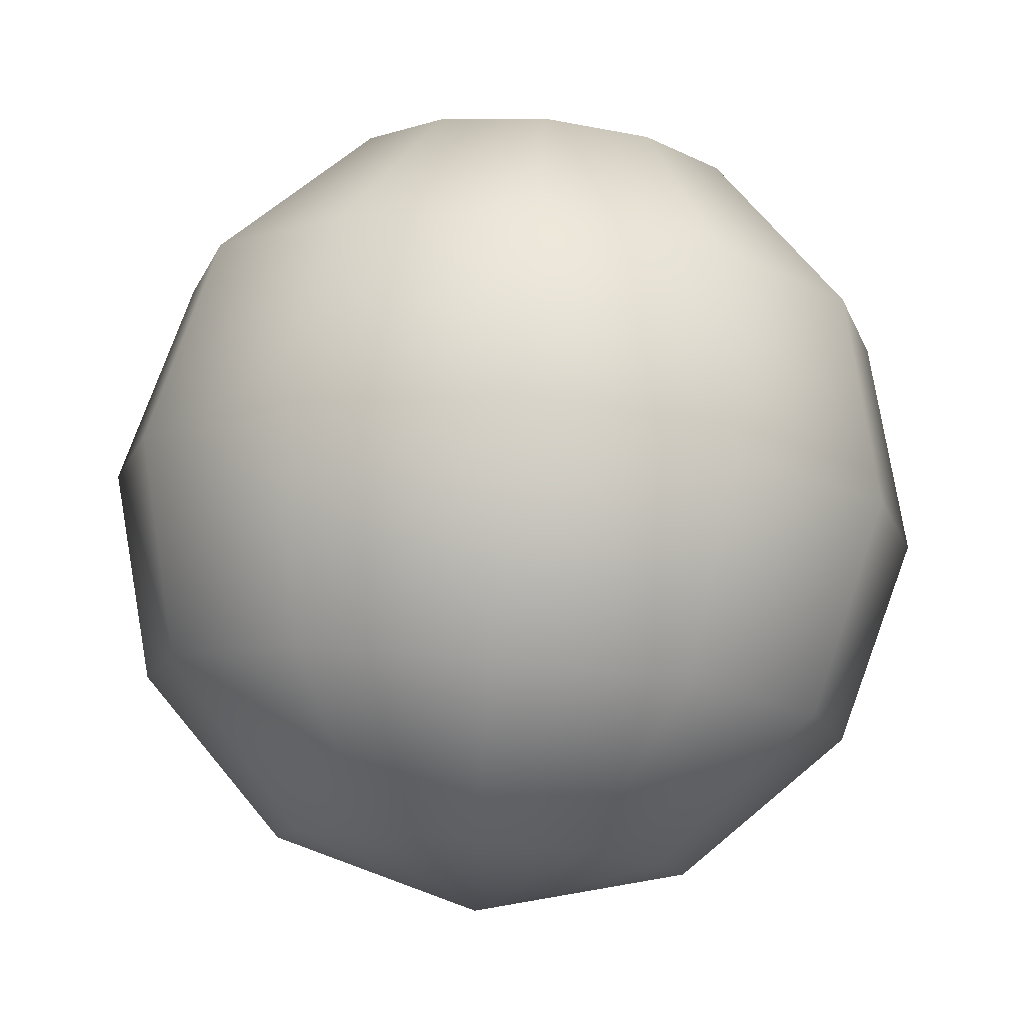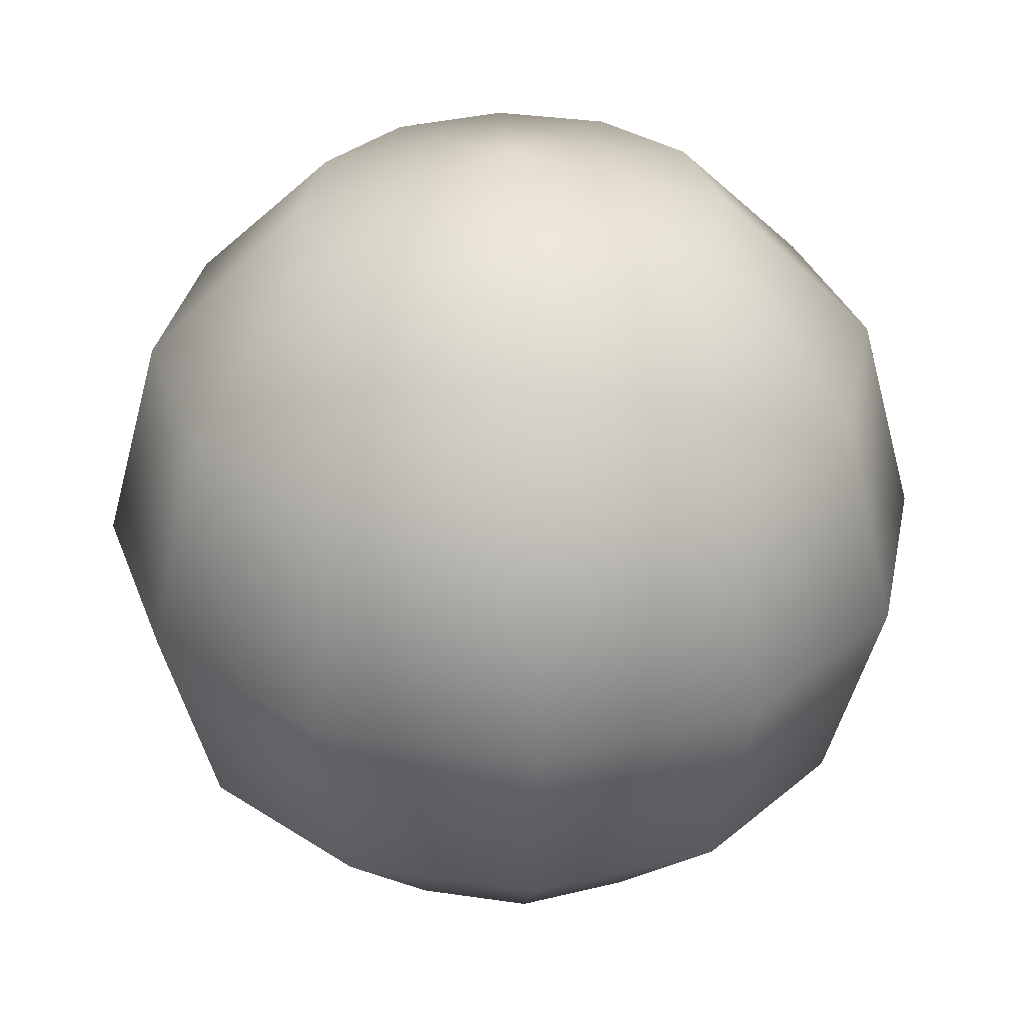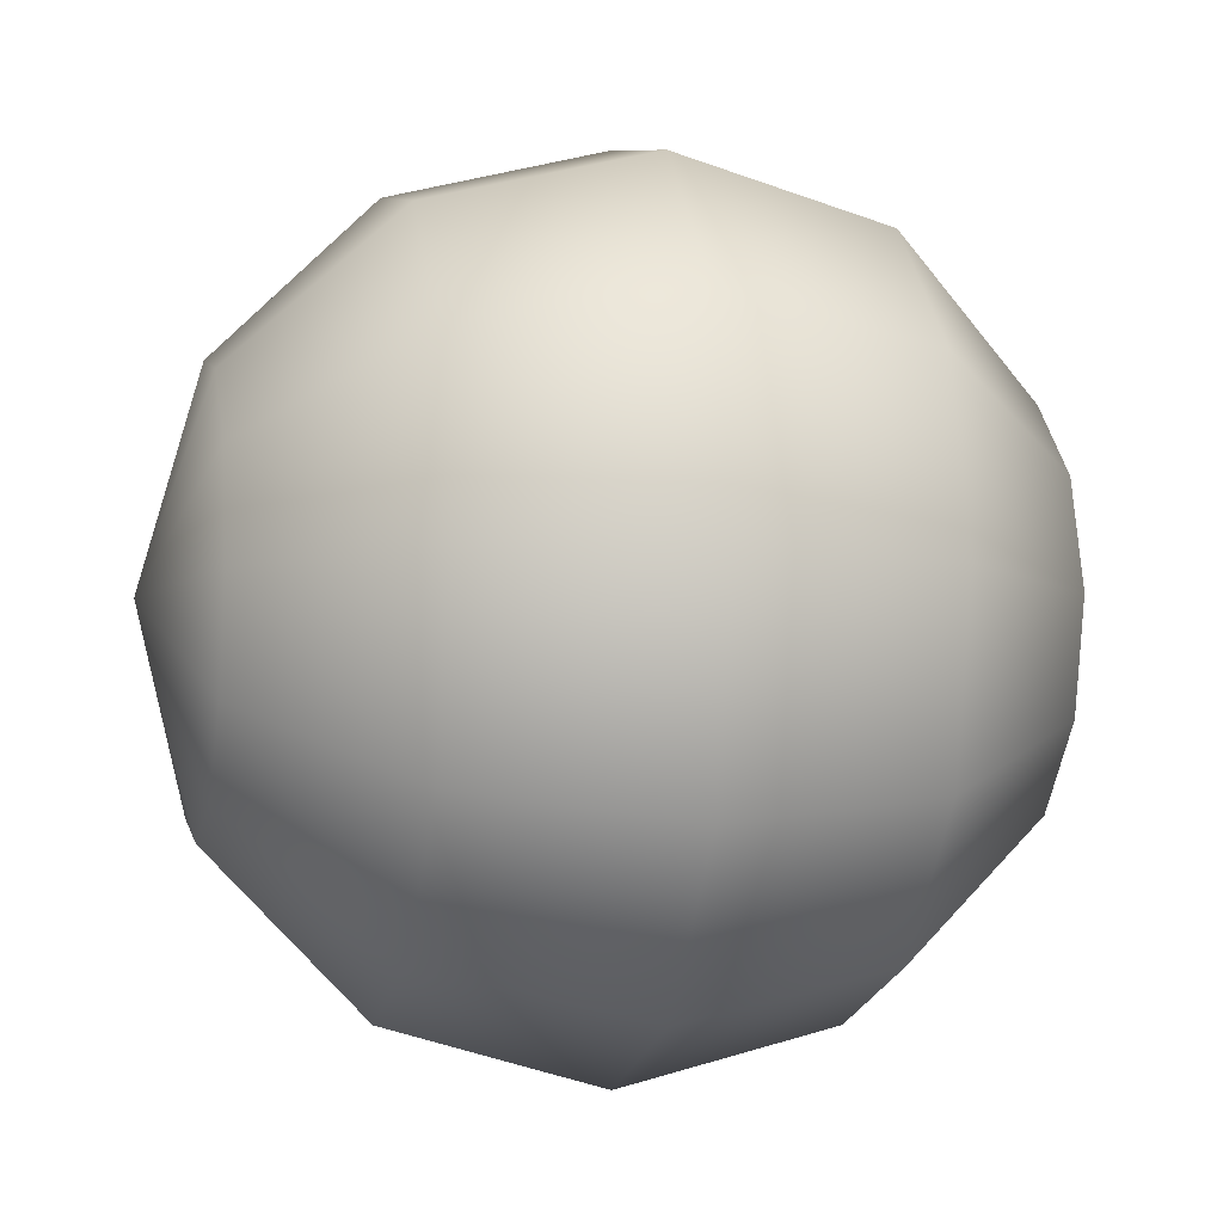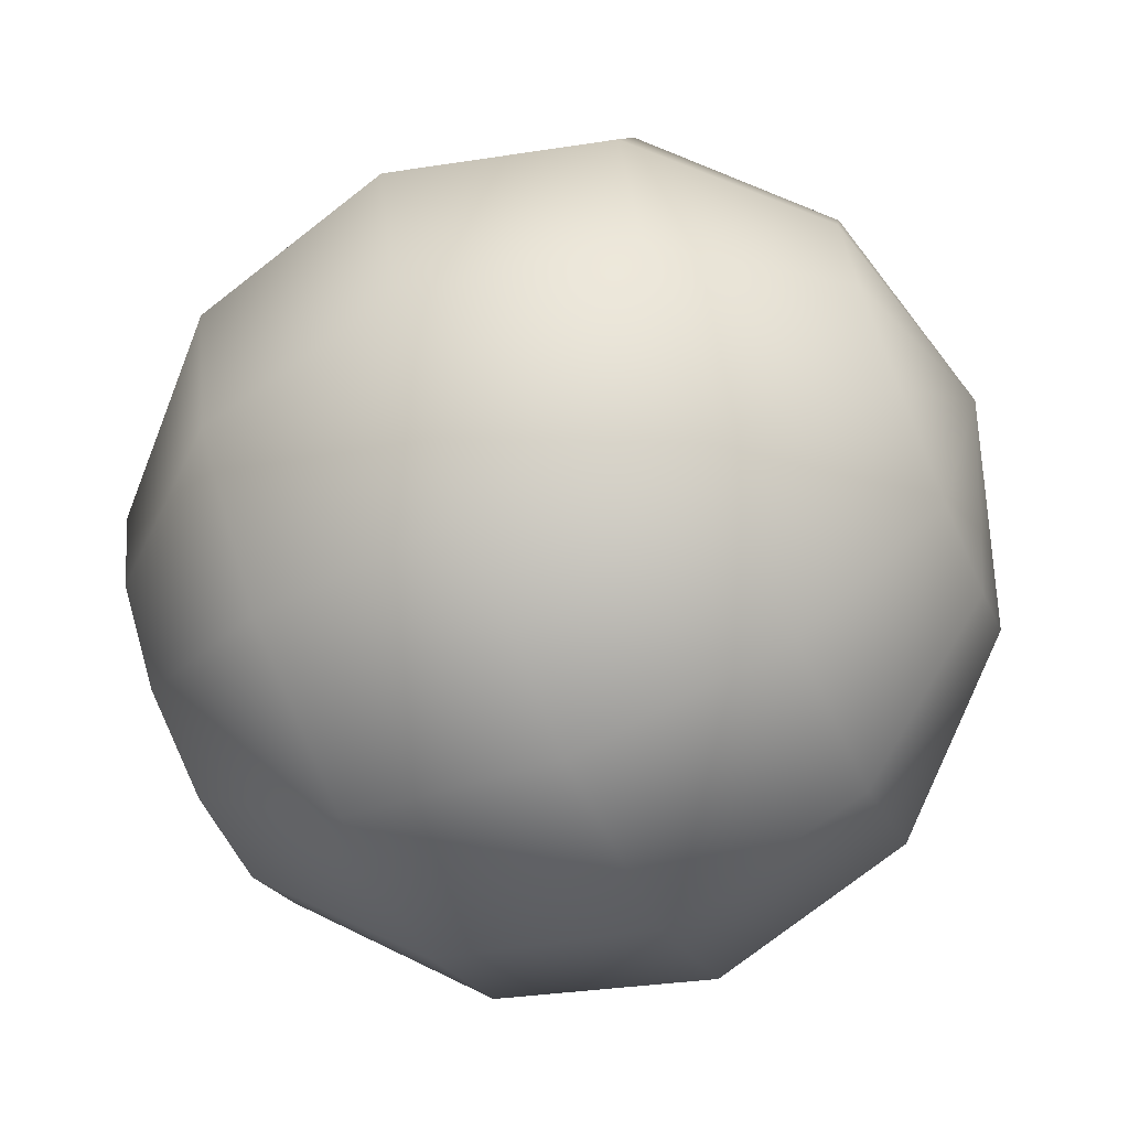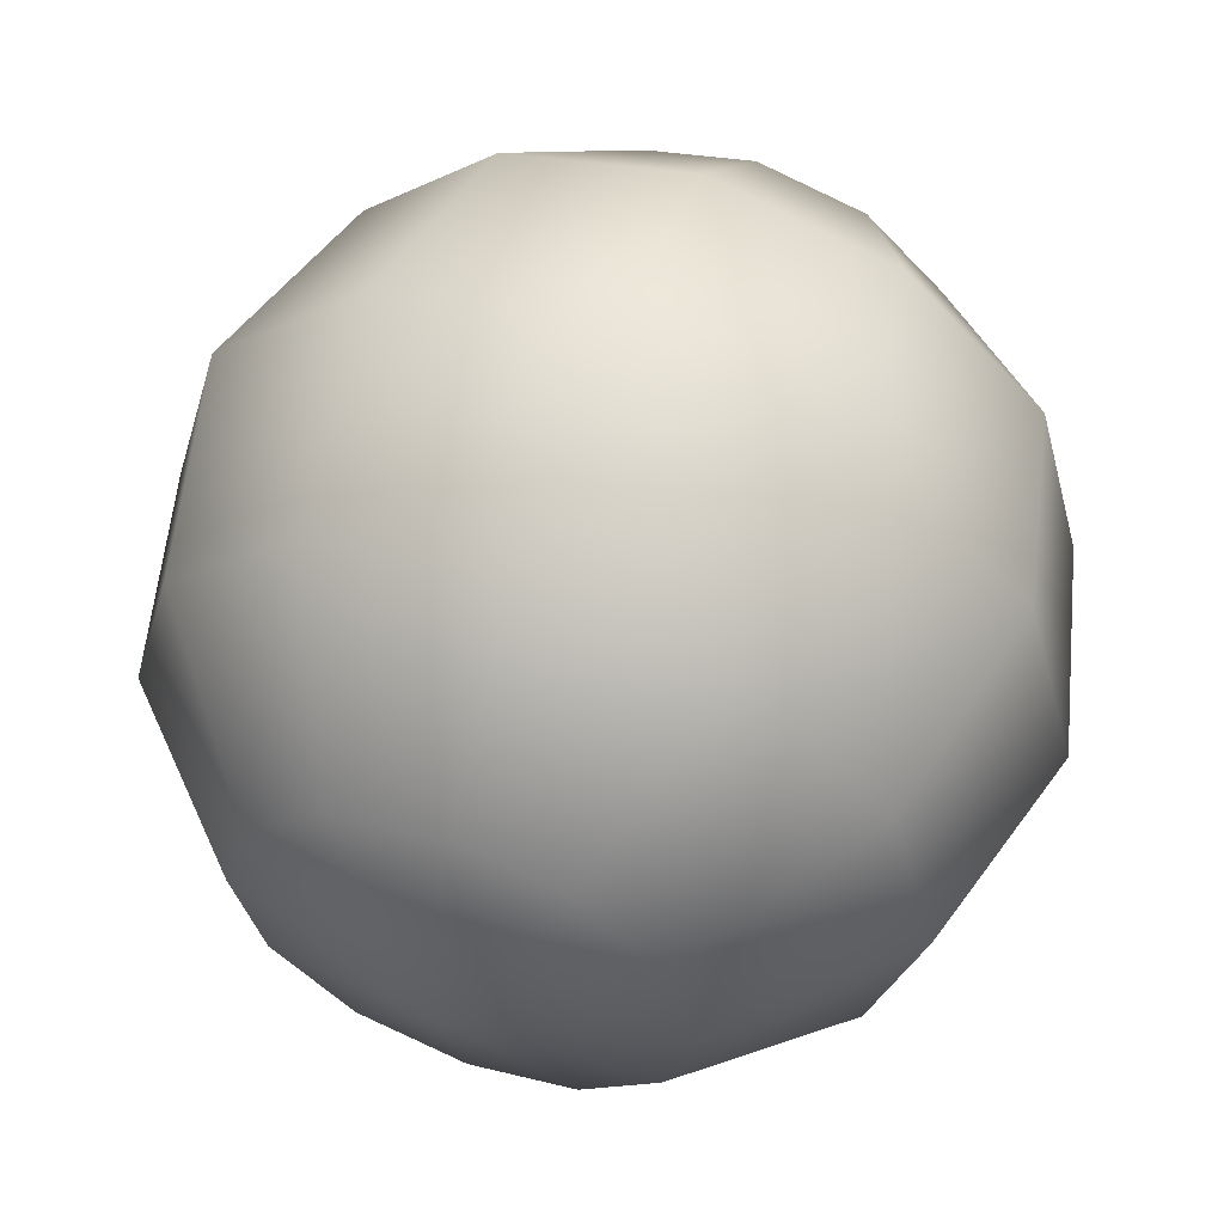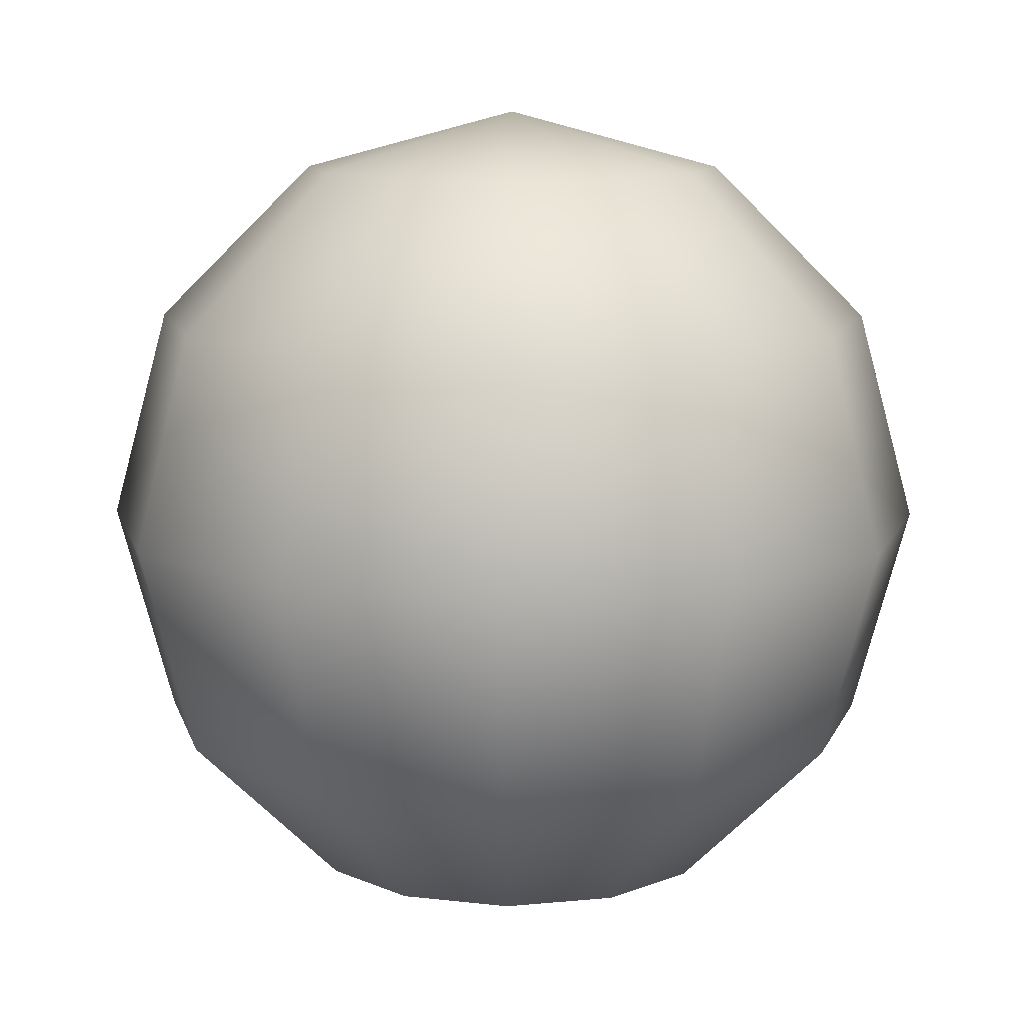
<metadata>
{"format":"obj","ext":"obj","renderer":"f3d","projection":"perspective","resolution":1024,"background":"white","views":[{"elev":78.4,"azim":5.2,"up":"+Z"},{"elev":33.5,"azim":-153.6,"up":"+Y"},{"elev":-7.2,"azim":-102.8,"up":"+Z"},{"elev":-67.4,"azim":113.4,"up":"+Z"},{"elev":57.8,"azim":-159.4,"up":"+Z"},{"elev":11.2,"azim":-88.7,"up":"+Y"}]}
</metadata>
<code>
o Sphere
v -0.5 0.866 0
v -0.866 0.5 0
v -1 -0 0
v -0.866 -0.5 0
v -0.5 -0.866 0
v -0.433 0.866 -0.25
v -0.75 0.5 -0.433
v -0.866 -0 -0.5
v -0.75 -0.5 -0.433
v -0.433 -0.866 -0.25
v -0.25 0.866 -0.433
v -0.433 0.5 -0.75
v -0.5 -0 -0.866
v -0.433 -0.5 -0.75
v -0.25 -0.866 -0.433
v -0 0.866 -0.5
v -0 0.5 -0.866
v -0 -0 -1
v -0 -0.5 -0.866
v -0 -0.866 -0.5
v -0 1 0
v 0.25 0.866 -0.433
v 0.433 0.5 -0.75
v 0.5 -0 -0.866
v 0.433 -0.5 -0.75
v 0.25 -0.866 -0.433
v 0.433 0.866 -0.25
v 0.75 0.5 -0.433
v 0.866 -0 -0.5
v 0.75 -0.5 -0.433
v 0.433 -0.866 -0.25
v 0.5 0.866 0
v 0.866 0.5 0
v 1 -0 0
v 0.866 -0.5 0
v 0.5 -0.866 -0
v 0.433 0.866 0.25
v 0.75 0.5 0.433
v 0.866 -0 0.5
v 0.75 -0.5 0.433
v 0.433 -0.866 0.25
v 0.25 0.866 0.433
v 0.433 0.5 0.75
v 0.5 -0 0.866
v 0.433 -0.5 0.75
v 0.25 -0.866 0.433
v -0 -1 0
v -0 0.866 0.5
v -0 0.5 0.866
v -0 -0 1
v -0 -0.5 0.866
v -0 -0.866 0.5
v -0.25 0.866 0.433
v -0.433 0.5 0.75
v -0.5 -0 0.866
v -0.433 -0.5 0.75
v -0.25 -0.866 0.433
v -0.433 0.866 0.25
v -0.75 0.5 0.433
v -0.866 -0 0.5
v -0.75 -0.5 0.433
v -0.433 -0.866 0.25
f 4 9 10
f 3 8 9
f 2 7 8
f 1 6 7
f 9 14 15
f 8 13 14
f 7 12 13
f 6 11 12
f 14 19 20
f 13 18 19
f 12 17 18
f 12 11 16
f 19 25 26
f 18 24 25
f 17 23 24
f 17 16 22
f 25 30 31
f 24 29 30
f 23 28 29
f 22 27 28
f 30 35 36
f 29 34 35
f 28 33 34
f 27 32 33
f 35 40 41
f 35 34 39
f 33 38 39
f 32 37 38
f 40 45 46
f 39 44 45
f 38 43 44
f 37 42 43
f 46 45 51
f 45 44 50
f 43 49 50
f 42 48 49
f 51 56 57
f 50 55 56
f 49 54 55
f 48 53 54
f 56 61 62
f 55 60 61
f 55 54 59
f 53 58 59
f 47 5 10
f 1 21 6
f 47 10 15
f 6 21 11
f 47 15 20
f 11 21 16
f 47 20 26
f 16 21 22
f 47 26 31
f 22 21 27
f 47 31 36
f 27 21 32
f 47 36 41
f 32 21 37
f 47 41 46
f 37 21 42
f 47 46 52
f 42 21 48
f 47 52 57
f 48 21 53
f 47 57 62
f 53 21 58
f 47 62 5
f 61 4 5
f 60 3 4
f 60 59 2
f 58 1 2
f 58 21 1
f 5 4 10
f 4 3 9
f 3 2 8
f 2 1 7
f 10 9 15
f 9 8 14
f 8 7 13
f 7 6 12
f 15 14 20
f 14 13 19
f 13 12 18
f 17 12 16
f 20 19 26
f 19 18 25
f 18 17 24
f 23 17 22
f 26 25 31
f 25 24 30
f 24 23 29
f 23 22 28
f 31 30 36
f 30 29 35
f 29 28 34
f 28 27 33
f 36 35 41
f 40 35 39
f 34 33 39
f 33 32 38
f 41 40 46
f 40 39 45
f 39 38 44
f 38 37 43
f 52 46 51
f 51 45 50
f 44 43 50
f 43 42 49
f 52 51 57
f 51 50 56
f 50 49 55
f 49 48 54
f 57 56 62
f 56 55 61
f 60 55 59
f 54 53 59
f 62 61 5
f 61 60 4
f 3 60 2
f 59 58 2

</code>
